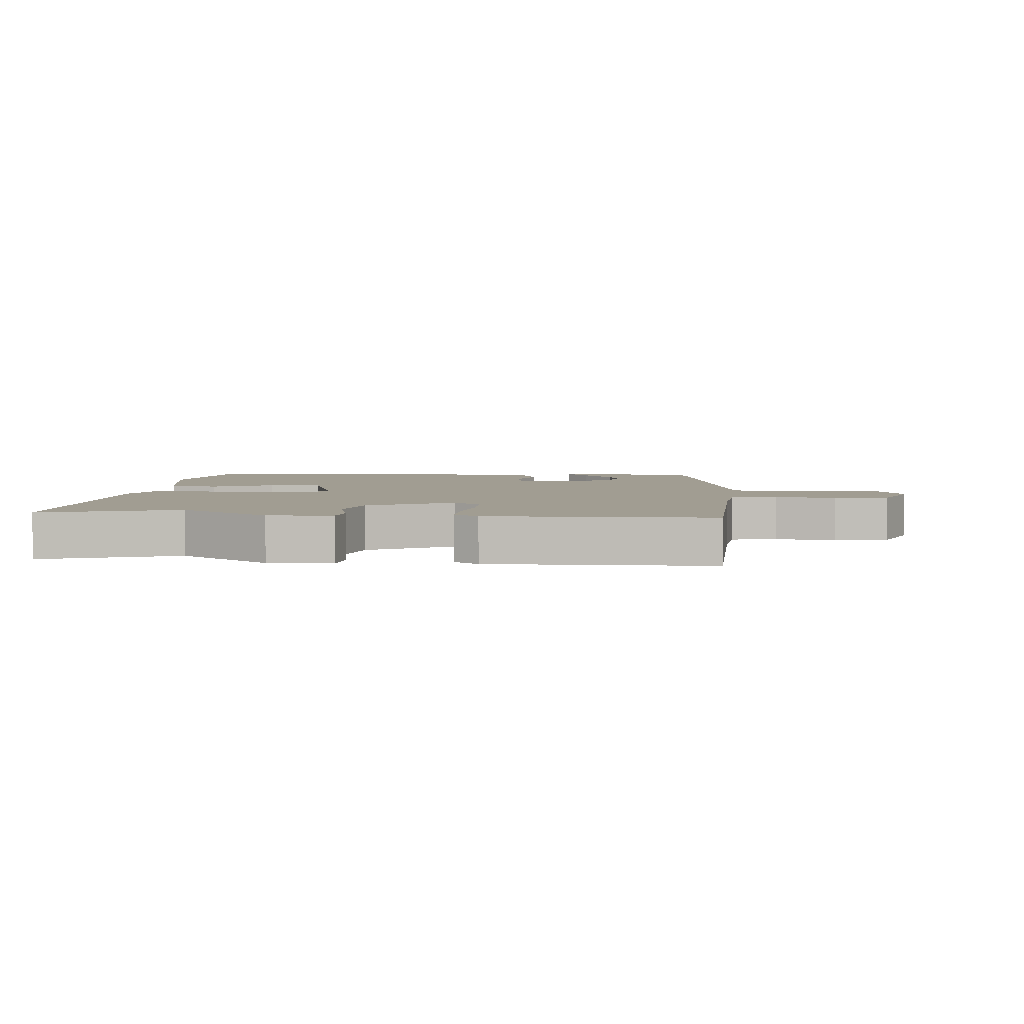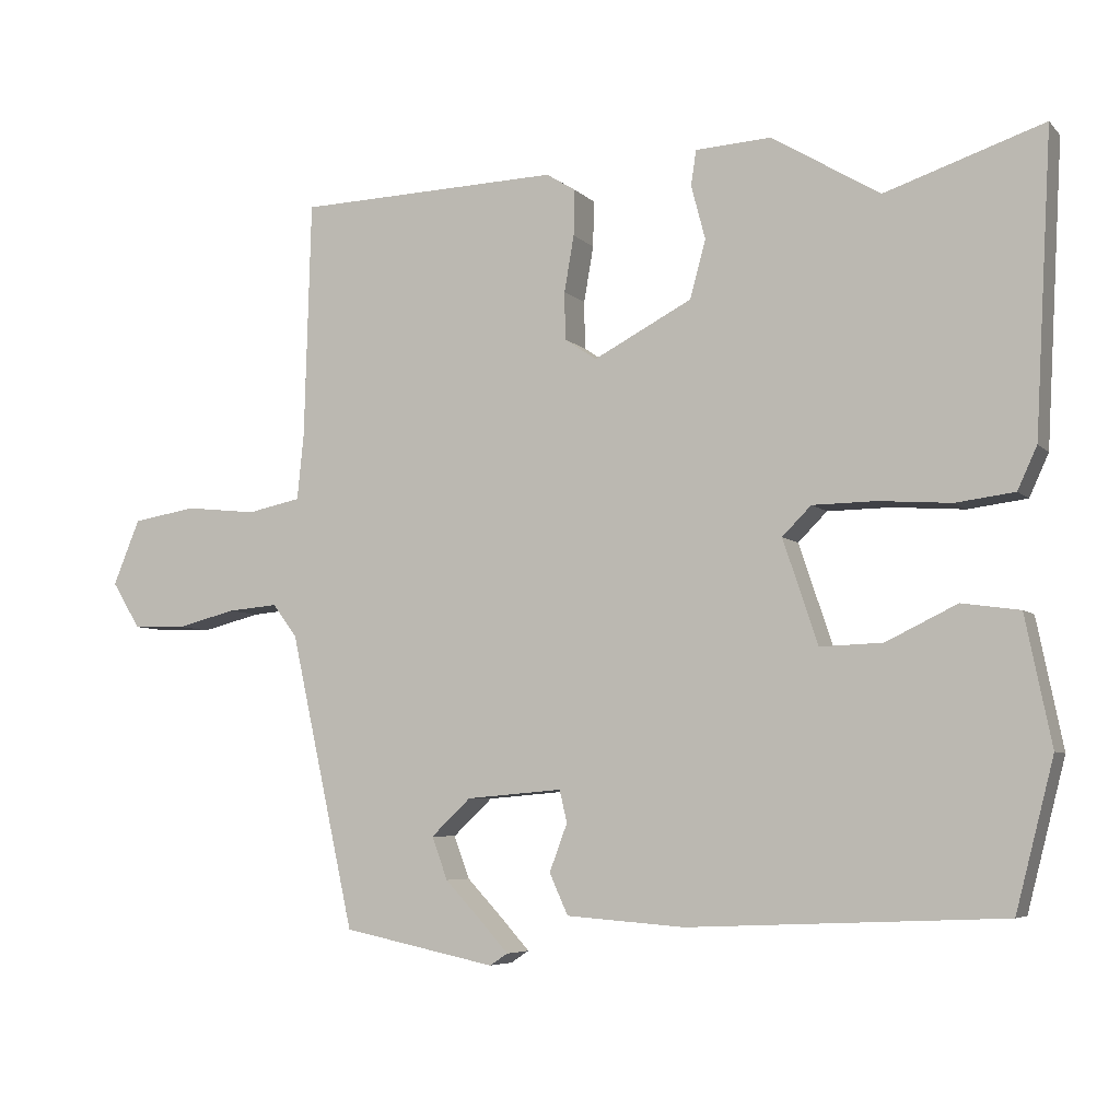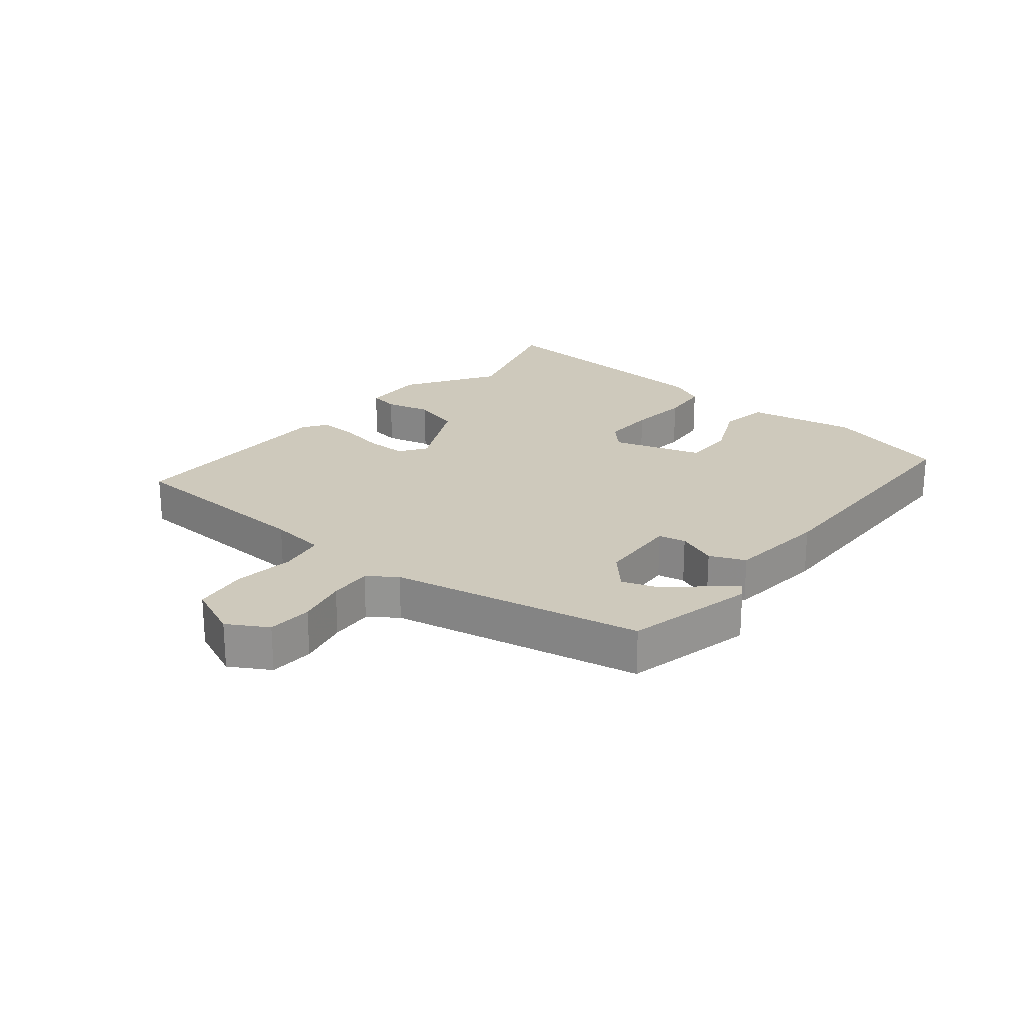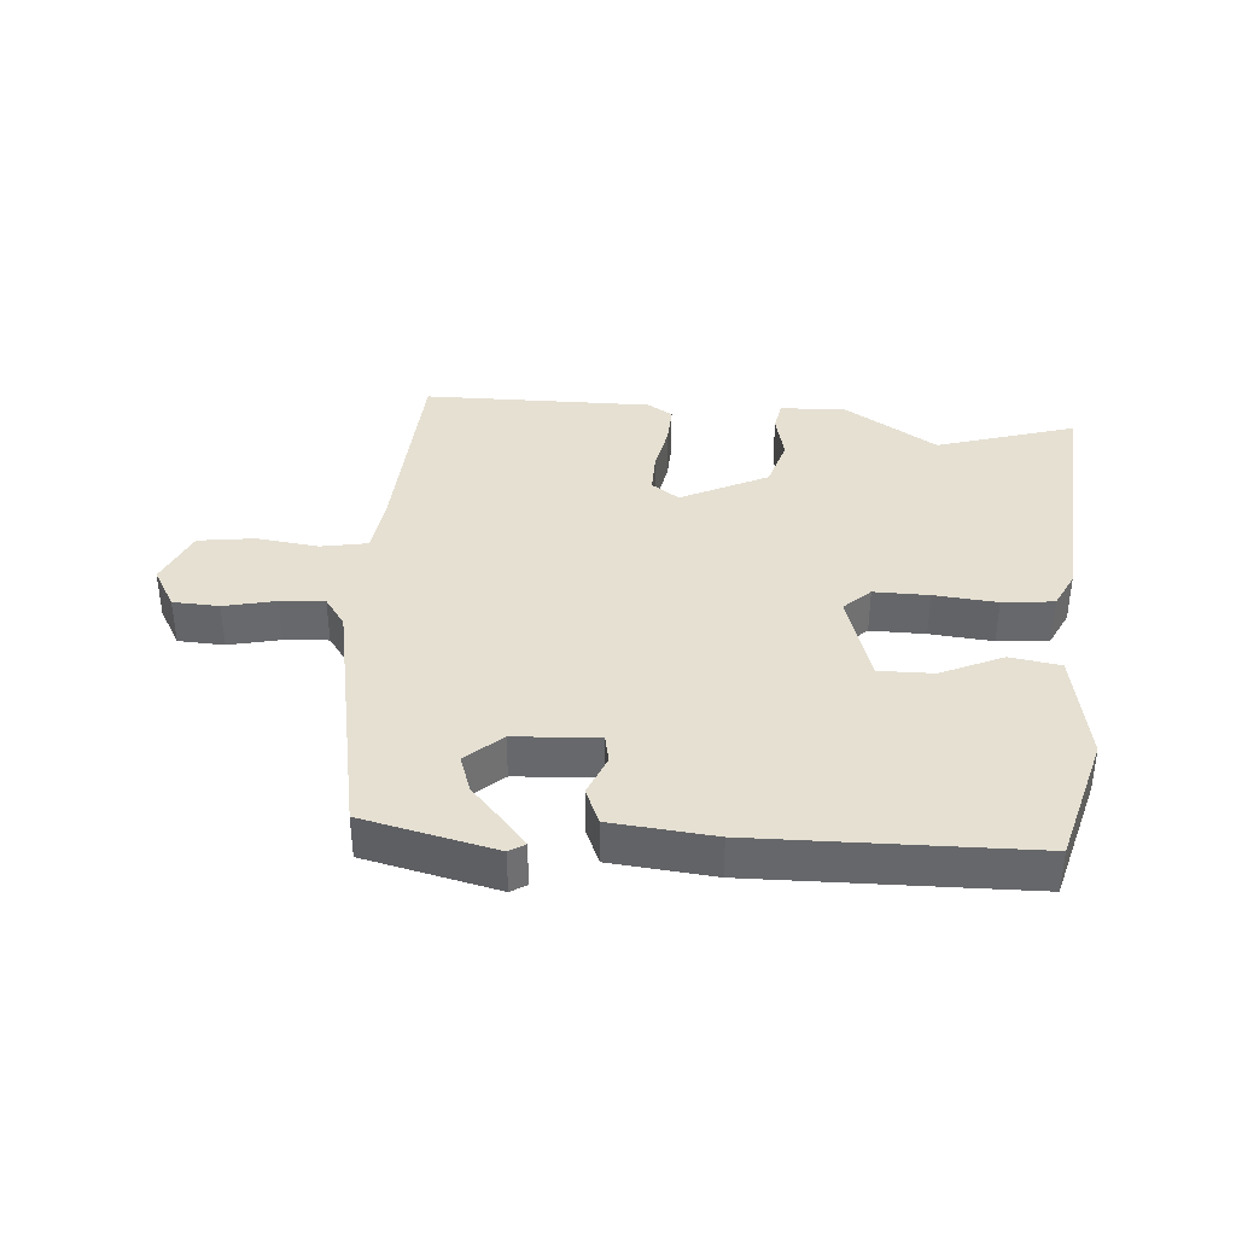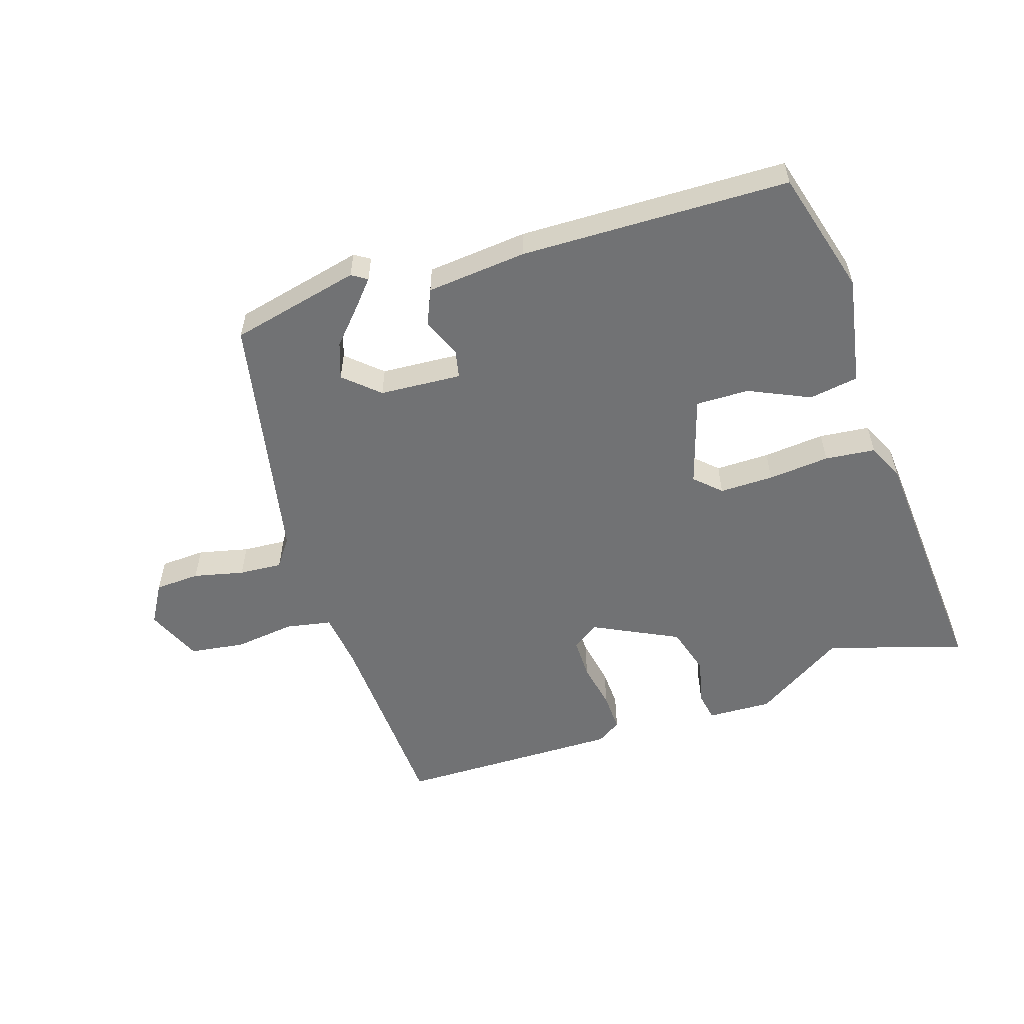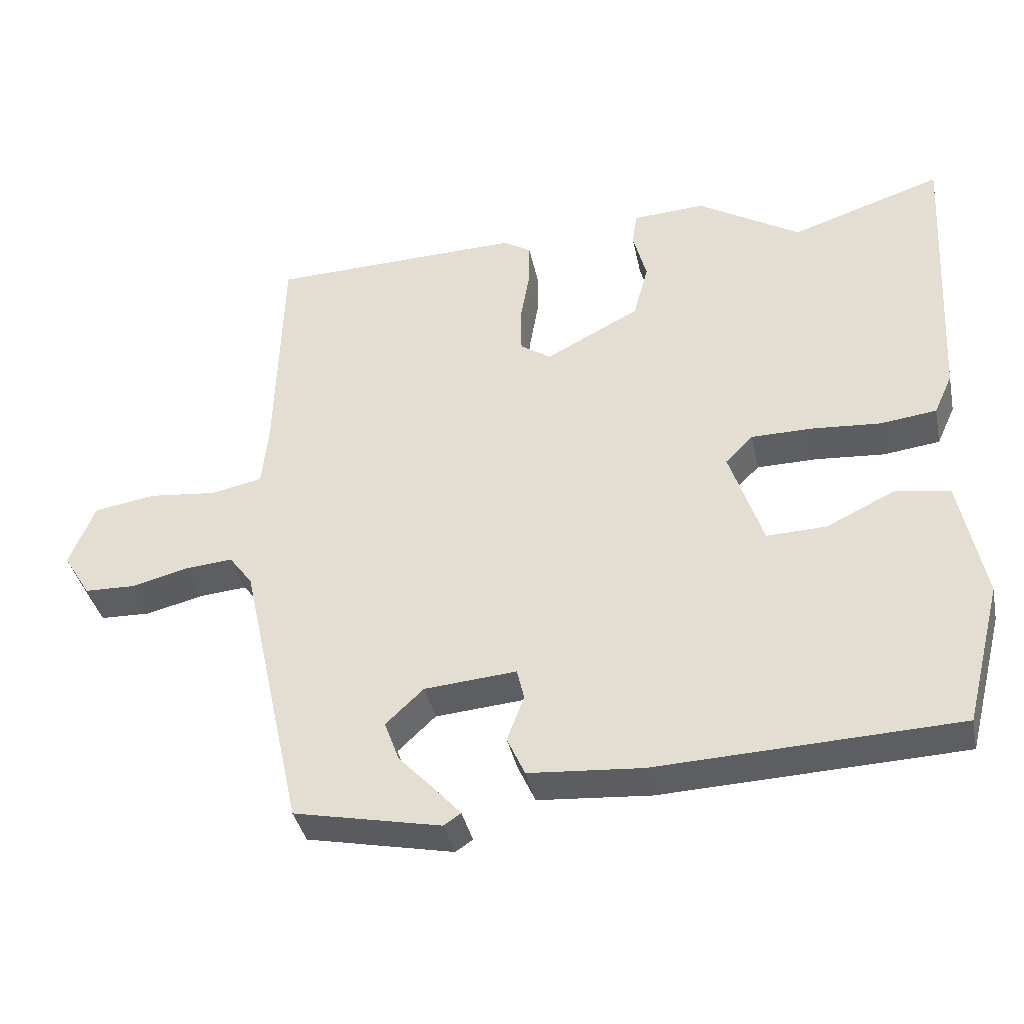
<metadata>
{"format":"obj","ext":"obj","renderer":"f3d","projection":"perspective","resolution":1024,"background":"white","views":[{"elev":4.6,"azim":5.9,"up":"+Y"},{"elev":-5.8,"azim":-157.6,"up":"+Z"},{"elev":22.5,"azim":130.5,"up":"+Y"},{"elev":37.6,"azim":-174.1,"up":"+Y"},{"elev":-55.5,"azim":-160.9,"up":"+Y"},{"elev":-38.1,"azim":-168.3,"up":"+Z"}]}
</metadata>
<code>
v -0.53 0.07 0.51
v -0.317 0.07 0.439
v -0.172 0.07 0.527
v -0.07 0.07 0.521
v -0.063 0.07 0.474
v -0.082 0.07 0.402
v -0.061 0.07 0.324
v 0.071 0.07 0.255
v 0.114 0.07 0.284
v 0.115 0.07 0.348
v 0.102 0.07 0.423
v 0.101 0.07 0.485
v 0.14 0.07 0.509
v 0.494 0.07 0.498
v 0.503 0.07 0.18
v 0.512 0.07 0.091
v 0.584 0.07 0.076
v 0.68 0.07 0.086
v 0.766 0.07 0.072
v 0.802 0.07 -0.016
v 0.764 0.07 -0.078
v 0.693 0.07 -0.08
v 0.614 0.07 -0.06
v 0.546 0.07 -0.054
v 0.513 0.07 -0.098
v 0.426 0.07 -0.493
v 0.22 0.07 -0.536
v 0.196 0.07 -0.52
v 0.232 0.07 -0.48
v 0.283 0.07 -0.426
v 0.304 0.07 -0.369
v 0.251 0.07 -0.319
v 0.122 0.07 -0.308
v 0.112 0.07 -0.351
v 0.136 0.07 -0.415
v 0.111 0.07 -0.47
v -0.048 0.07 -0.482
v -0.47 0.07 -0.464
v -0.521 0.07 -0.265
v -0.486 0.07 -0.093
v -0.408 0.07 -0.082
v -0.313 0.07 -0.128
v -0.229 0.07 -0.131
v -0.182 0.07 0.009
v -0.221 0.07 0.048
v -0.306 0.07 0.049
v -0.403 0.07 0.042
v -0.482 0.07 0.052
v -0.508 0.07 0.109
v -0.53 0 0.51
v -0.317 0 0.439
v -0.172 0 0.527
v -0.07 0 0.521
v -0.063 0 0.474
v -0.082 0 0.402
v -0.061 0 0.324
v 0.071 0 0.255
v 0.114 0 0.284
v 0.115 0 0.348
v 0.102 0 0.423
v 0.101 0 0.485
v 0.14 0 0.509
v 0.494 0 0.498
v 0.503 0 0.18
v 0.512 0 0.091
v 0.584 0 0.076
v 0.68 0 0.086
v 0.766 0 0.072
v 0.802 0 -0.016
v 0.764 0 -0.078
v 0.693 0 -0.08
v 0.614 0 -0.06
v 0.546 0 -0.054
v 0.513 0 -0.098
v 0.426 0 -0.493
v 0.22 0 -0.536
v 0.196 0 -0.52
v 0.232 0 -0.48
v 0.283 0 -0.426
v 0.304 0 -0.369
v 0.251 0 -0.319
v 0.122 0 -0.308
v 0.112 0 -0.351
v 0.136 0 -0.415
v 0.111 0 -0.47
v -0.048 0 -0.482
v -0.47 0 -0.464
v -0.521 0 -0.265
v -0.486 0 -0.093
v -0.408 0 -0.082
v -0.313 0 -0.128
v -0.229 0 -0.131
v -0.182 0 0.009
v -0.221 0 0.048
v -0.306 0 0.049
v -0.403 0 0.042
v -0.482 0 0.052
v -0.508 0 0.109
f 49 1 2
f 48 49 2
f 47 48 2
f 46 47 2
f 4 5 6
f 3 4 6
f 2 3 6
f 46 2 6
f 45 46 6
f 44 45 6 7
f 43 44 7 8
f 40 41 42
f 39 40 42
f 38 39 42
f 37 38 42
f 36 37 42
f 35 36 42
f 34 35 42
f 33 34 42 43
f 43 8 9
f 33 43 9
f 32 33 9
f 28 29 30
f 27 28 30
f 26 27 30
f 25 26 30 31
f 32 9 10
f 31 32 10
f 25 31 10
f 24 25 10
f 21 22 23
f 20 21 23
f 19 20 23
f 18 19 23
f 17 18 23
f 16 17 23 24
f 13 14 15
f 12 13 15
f 11 12 15
f 10 11 15
f 10 15 16
f 10 16 24
f 51 50 98
f 51 98 97
f 51 97 96
f 51 96 95
f 55 54 53
f 55 53 52
f 55 52 51
f 55 51 95
f 55 95 94
f 56 55 94 93
f 57 56 93 92
f 91 90 89
f 91 89 88
f 91 88 87
f 91 87 86
f 91 86 85
f 91 85 84
f 91 84 83
f 92 91 83 82
f 58 57 92
f 58 92 82
f 58 82 81
f 79 78 77
f 79 77 76
f 79 76 75
f 80 79 75 74
f 59 58 81
f 59 81 80
f 59 80 74
f 59 74 73
f 72 71 70
f 72 70 69
f 72 69 68
f 72 68 67
f 72 67 66
f 73 72 66 65
f 64 63 62
f 64 62 61
f 64 61 60
f 64 60 59
f 65 64 59
f 73 65 59
f 1 50 51 2
f 2 51 52 3
f 3 52 53 4
f 4 53 54 5
f 5 54 55 6
f 6 55 56 7
f 7 56 57 8
f 8 57 58 9
f 9 58 59 10
f 10 59 60 11
f 11 60 61 12
f 12 61 62 13
f 13 62 63 14
f 14 63 64 15
f 15 64 65 16
f 16 65 66 17
f 17 66 67 18
f 18 67 68 19
f 19 68 69 20
f 20 69 70 21
f 21 70 71 22
f 22 71 72 23
f 23 72 73 24
f 24 73 74 25
f 25 74 75 26
f 26 75 76 27
f 27 76 77 28
f 28 77 78 29
f 29 78 79 30
f 30 79 80 31
f 31 80 81 32
f 32 81 82 33
f 33 82 83 34
f 34 83 84 35
f 35 84 85 36
f 36 85 86 37
f 37 86 87 38
f 38 87 88 39
f 39 88 89 40
f 40 89 90 41
f 41 90 91 42
f 42 91 92 43
f 43 92 93 44
f 44 93 94 45
f 45 94 95 46
f 46 95 96 47
f 47 96 97 48
f 48 97 98 49
f 49 98 50 1

</code>
